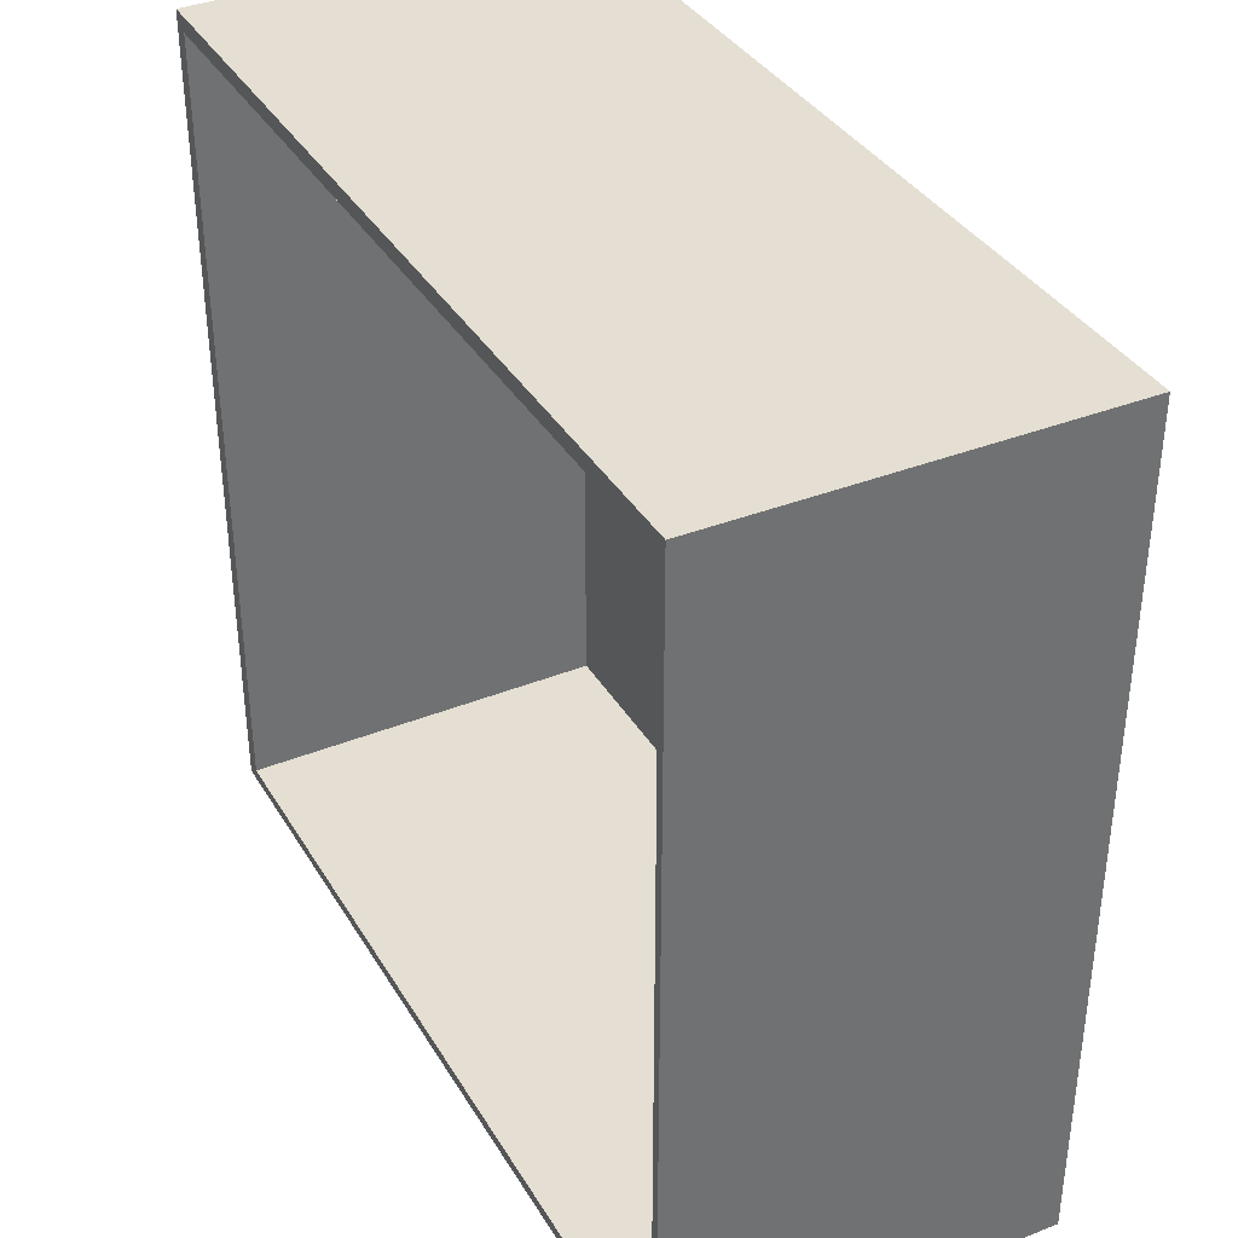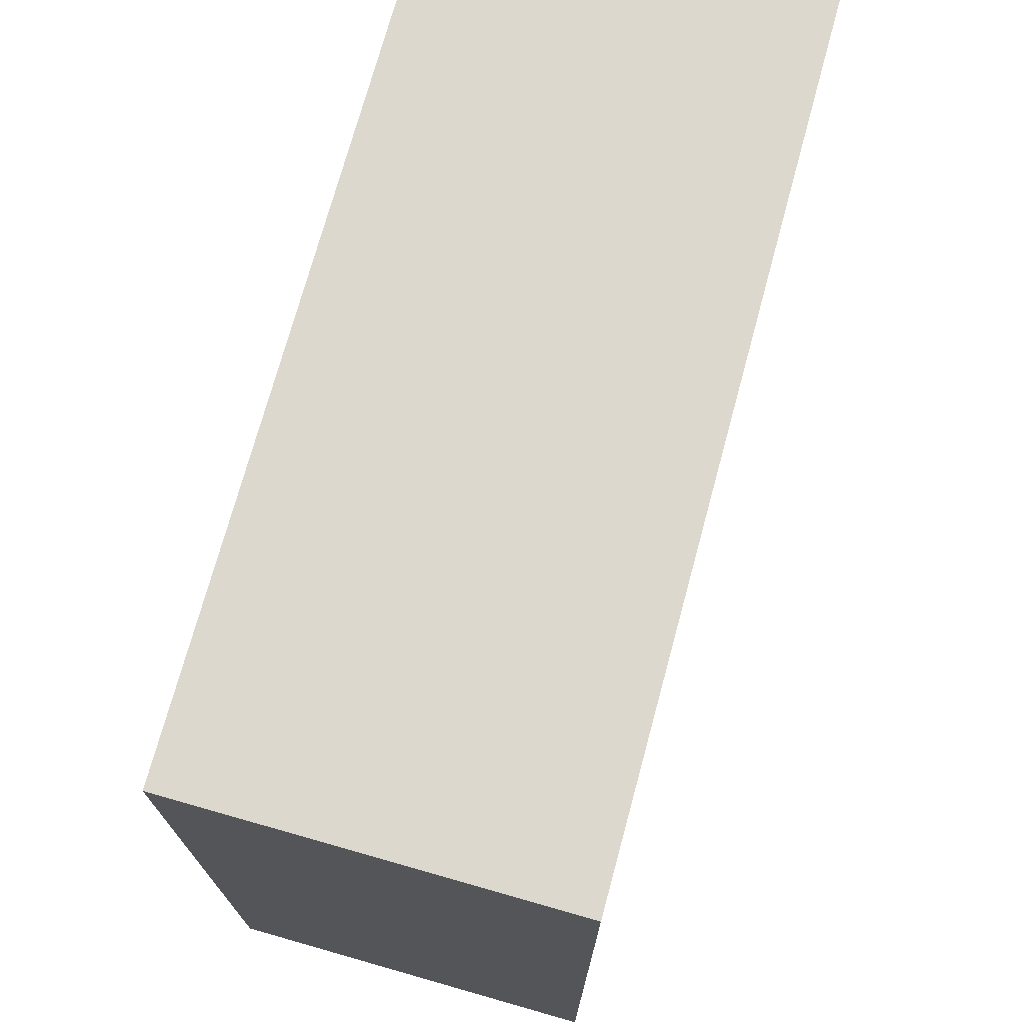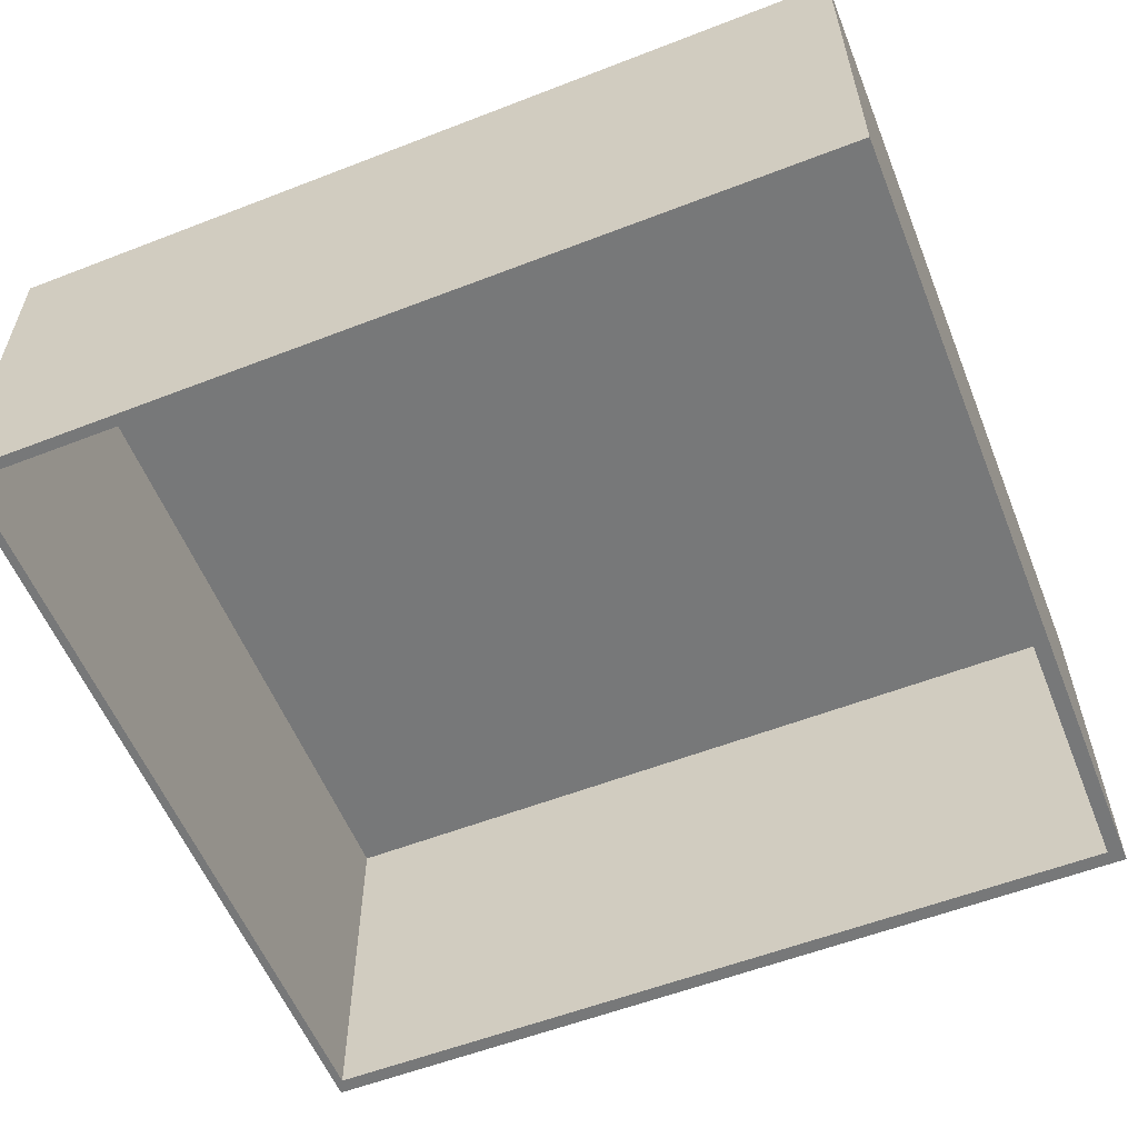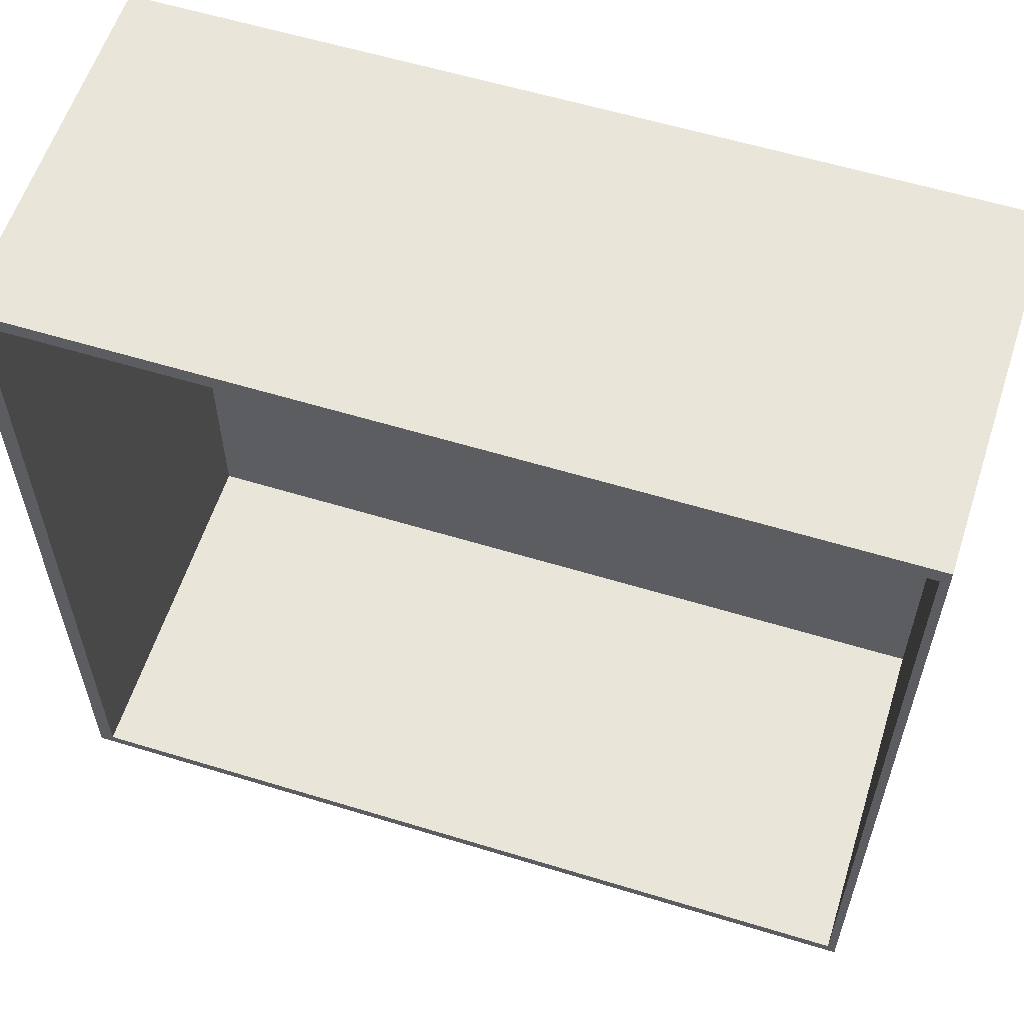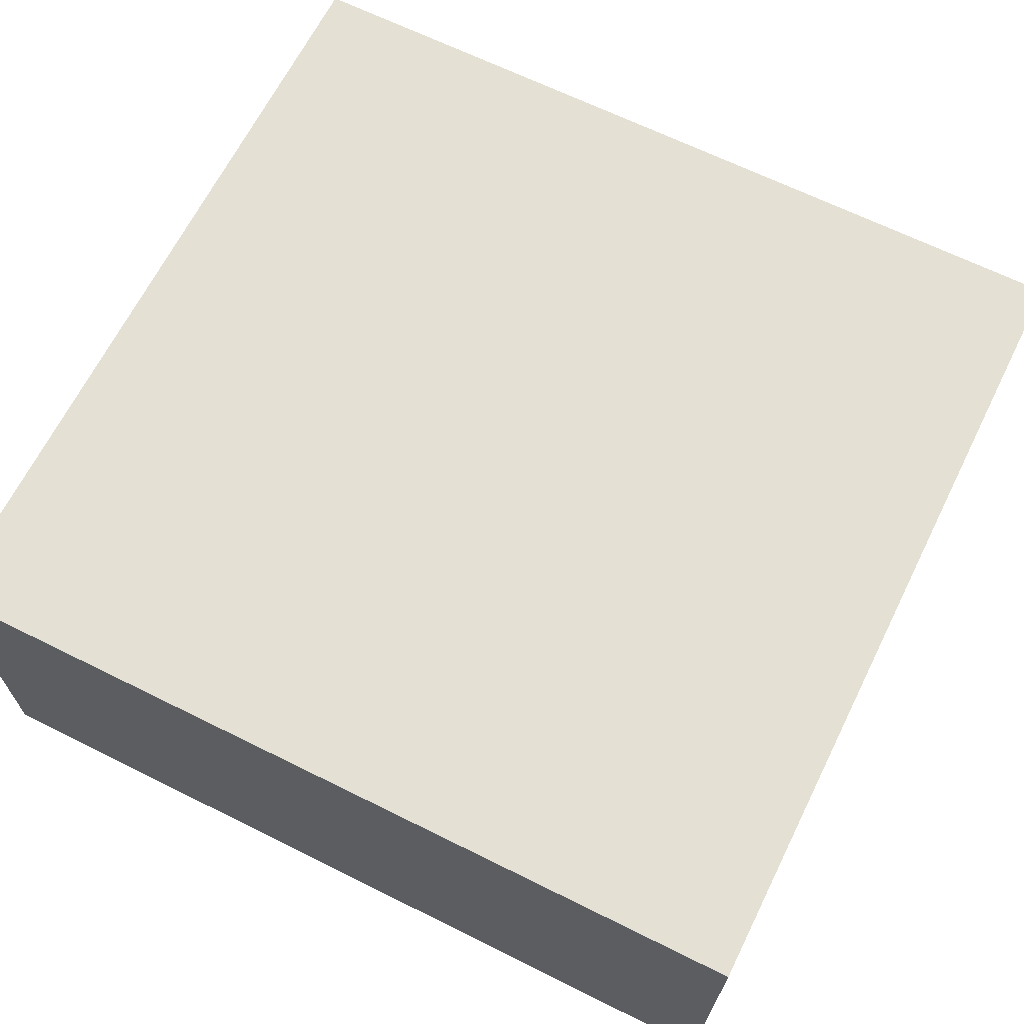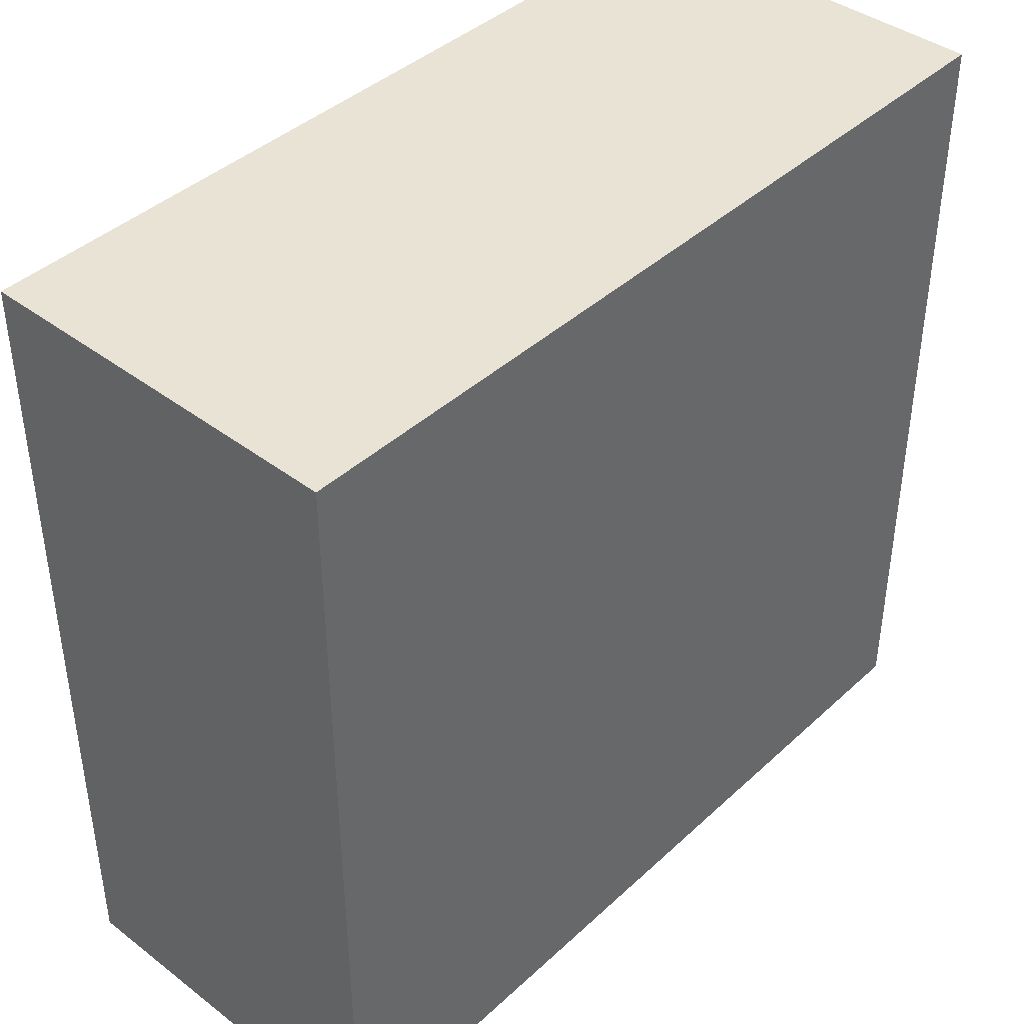
<metadata>
{"format":"obj","ext":"obj","renderer":"f3d","projection":"perspective","resolution":1024,"background":"white","views":[{"elev":36.9,"azim":-117.5,"up":"+Y"},{"elev":72.6,"azim":-74.8,"up":"+Y"},{"elev":-57.4,"azim":21.9,"up":"+Z"},{"elev":58.6,"azim":-162.5,"up":"+Y"},{"elev":66.1,"azim":-153.5,"up":"+Z"},{"elev":41.2,"azim":-48.0,"up":"+Y"}]}
</metadata>
<code>
g Collider
v 8 49.58 26
v 8 49.58 -17.92
v 8 -45.36 26
v 8 -45.36 -17.92
v 8 49.58 26
v 107.6 49.58 26
v 107.6 49.58 -17.92
v 8 49.58 -17.92
v 8 -45.36 -17.92
v 107.6 -45.36 -17.92
v 107.6 -45.36 26
v 8 -45.36 26
v 107.6 -45.36 26
v 107.6 -45.36 -17.92
v 107.6 49.58 -17.92
v 107.6 49.58 26
v 107.6 49.58 26
v 8 49.58 26
v 8 -45.36 26
v 107.6 -45.36 26
v 7 51.41 -17.92
v 6.453 51.41 27.34
v 6.454 -46.73 27.34
v 7 -46.73 -17.92
v 109.4 51.41 -17.92
v 109.4 51.41 27.34
v 6.453 51.41 27.34
v 7 51.41 -17.92
v 109.4 -46.73 27.34
v 109.4 -46.73 -17.92
v 7 -46.73 -17.92
v 6.454 -46.73 27.34
v 109.4 51.41 -17.92
v 109.4 -46.73 -17.92
v 109.4 -46.73 27.34
v 109.4 51.41 27.34
v 6.454 -46.73 27.34
v 6.453 51.41 27.34
v 109.4 51.41 27.34
v 109.4 -46.73 27.34
v 8 49.58 -17.92
v 7 51.41 -17.92
v 7 -46.73 -17.92
v 8 -45.36 -17.92
v 107.6 49.58 -17.92
v 109.4 51.41 -17.92
v 109.4 -46.73 -17.92
v 107.6 -45.36 -17.92
g Collider_0
f 3 2 1
f 2 3 4
f 7 6 5
f 8 7 5
f 11 10 9
f 12 11 9
f 15 14 13
f 16 15 13
f 19 18 17
f 20 19 17
f 23 22 21
f 21 24 23
f 27 26 25
f 28 27 25
f 31 30 29
f 32 31 29
f 35 34 33
f 36 35 33
f 39 38 37
f 40 39 37
f 43 42 41
f 44 43 41
f 41 42 45
f 42 46 45
f 47 43 44
f 48 47 44
f 46 47 48
f 45 46 48

</code>
